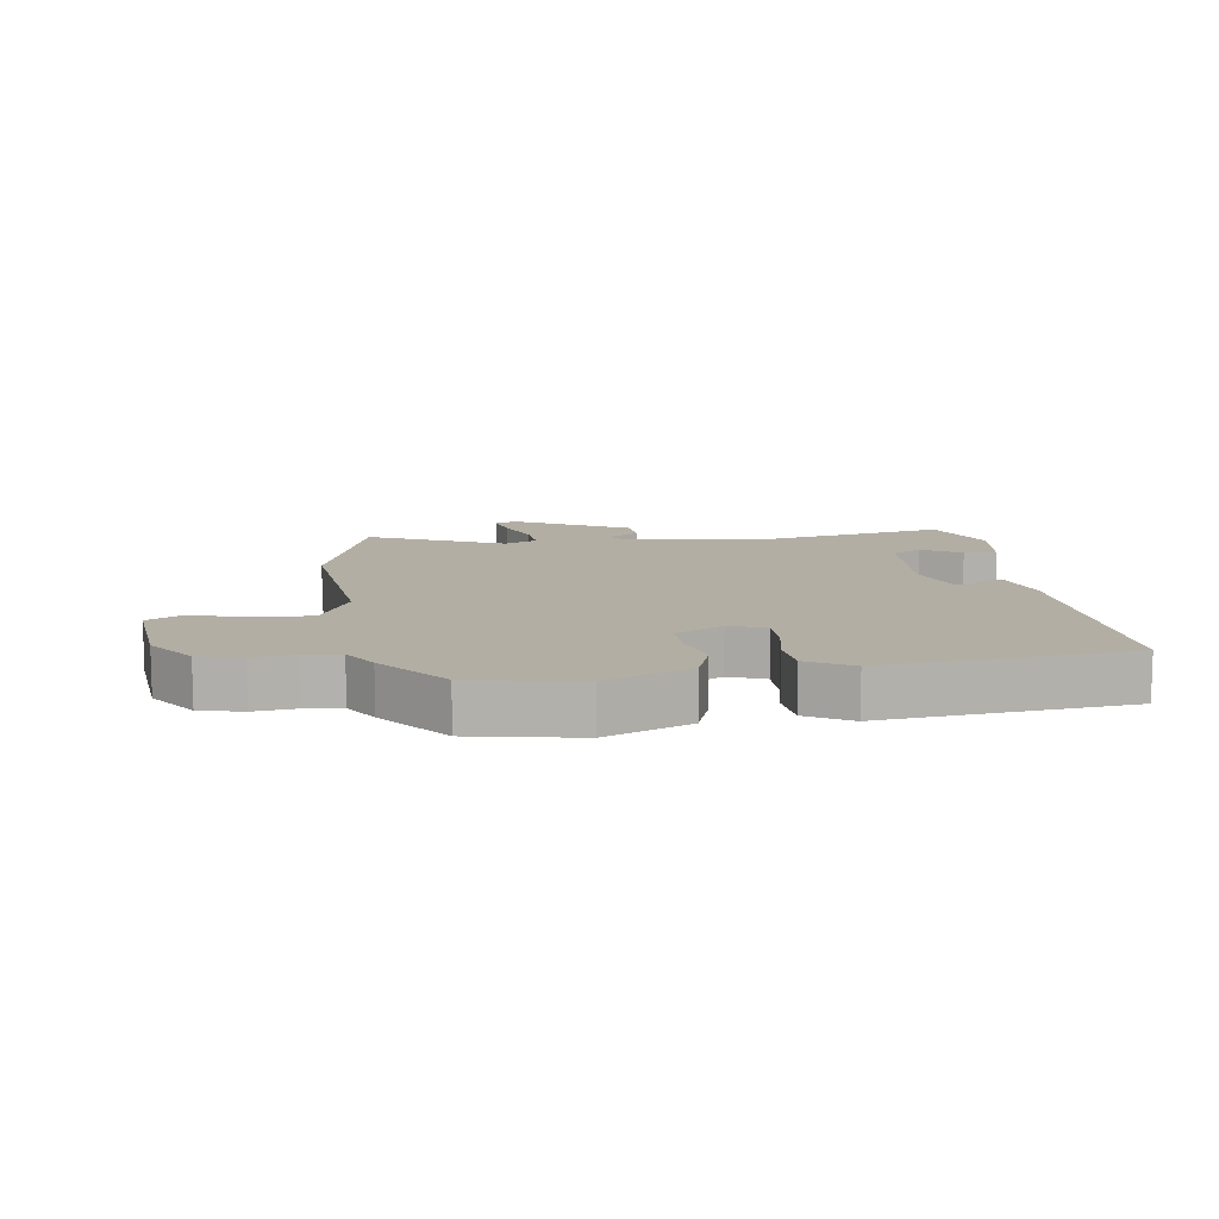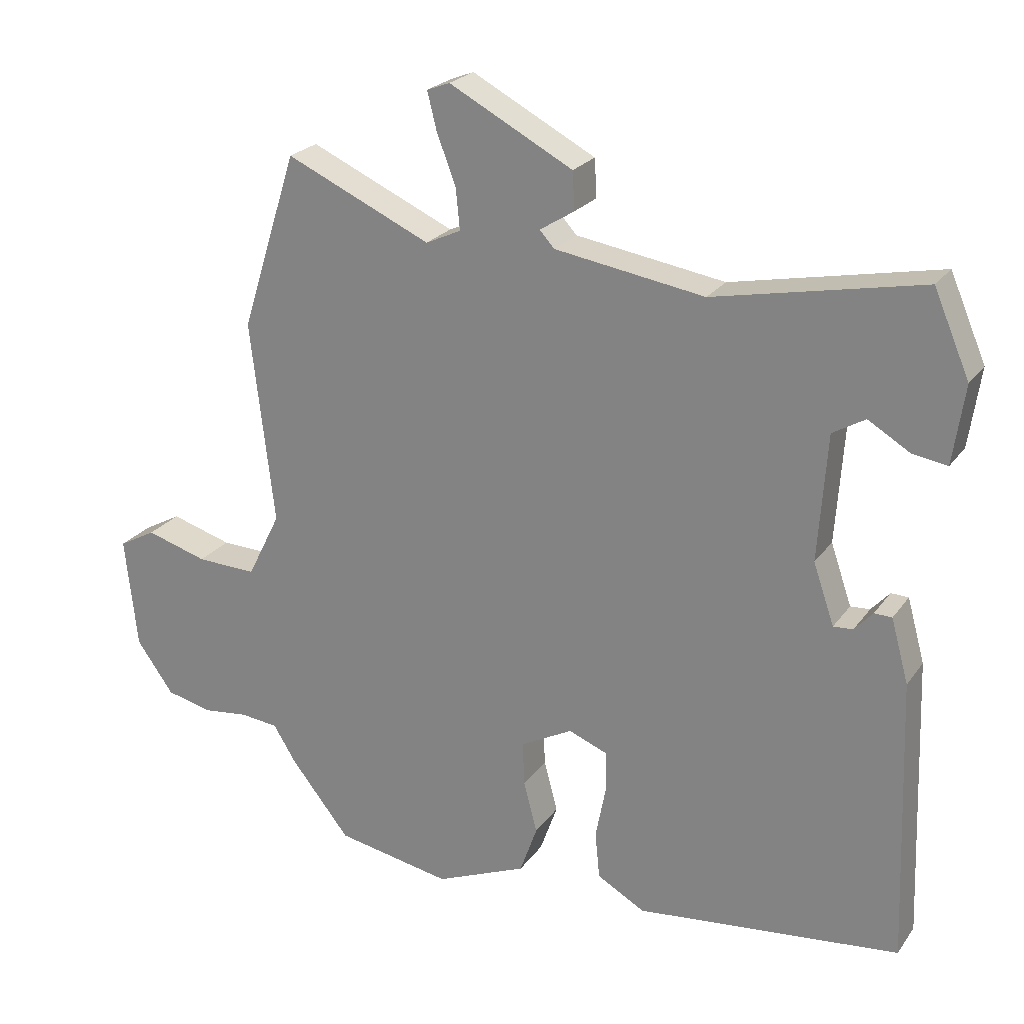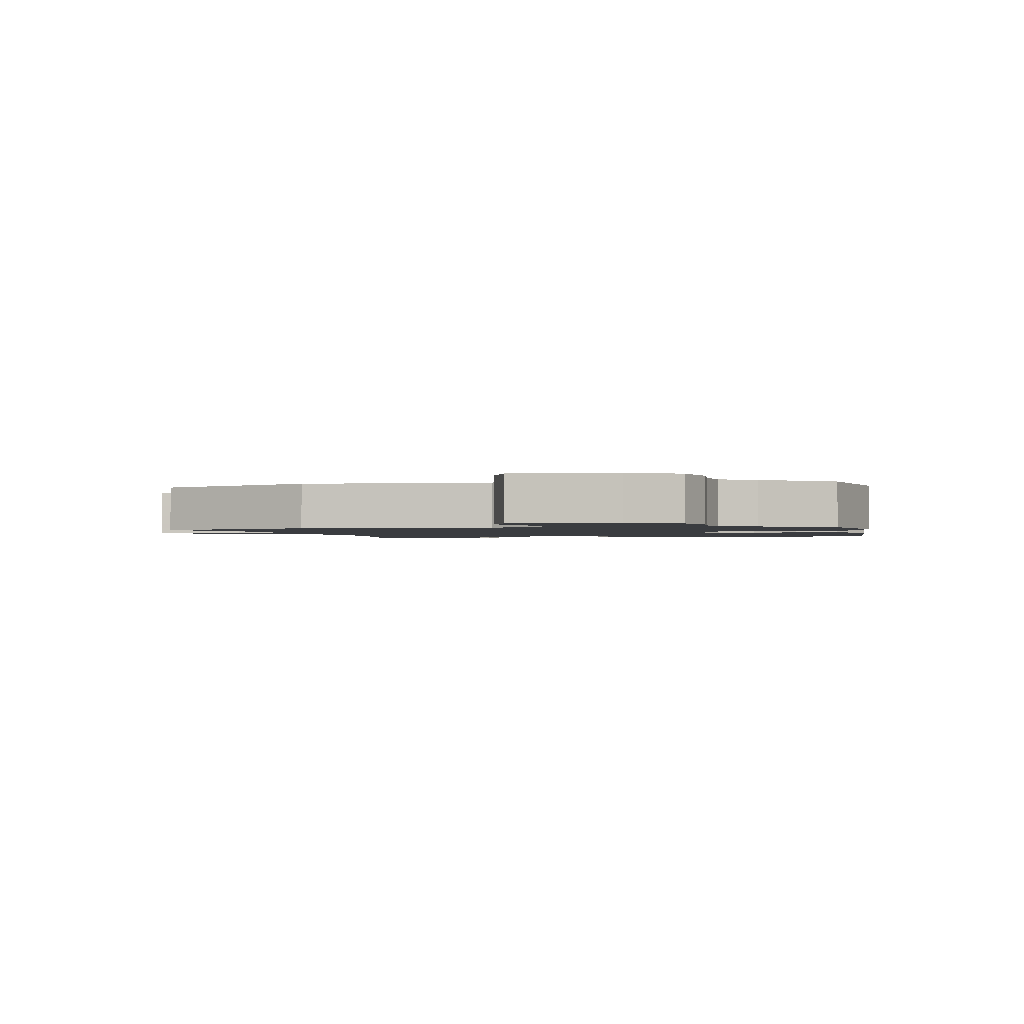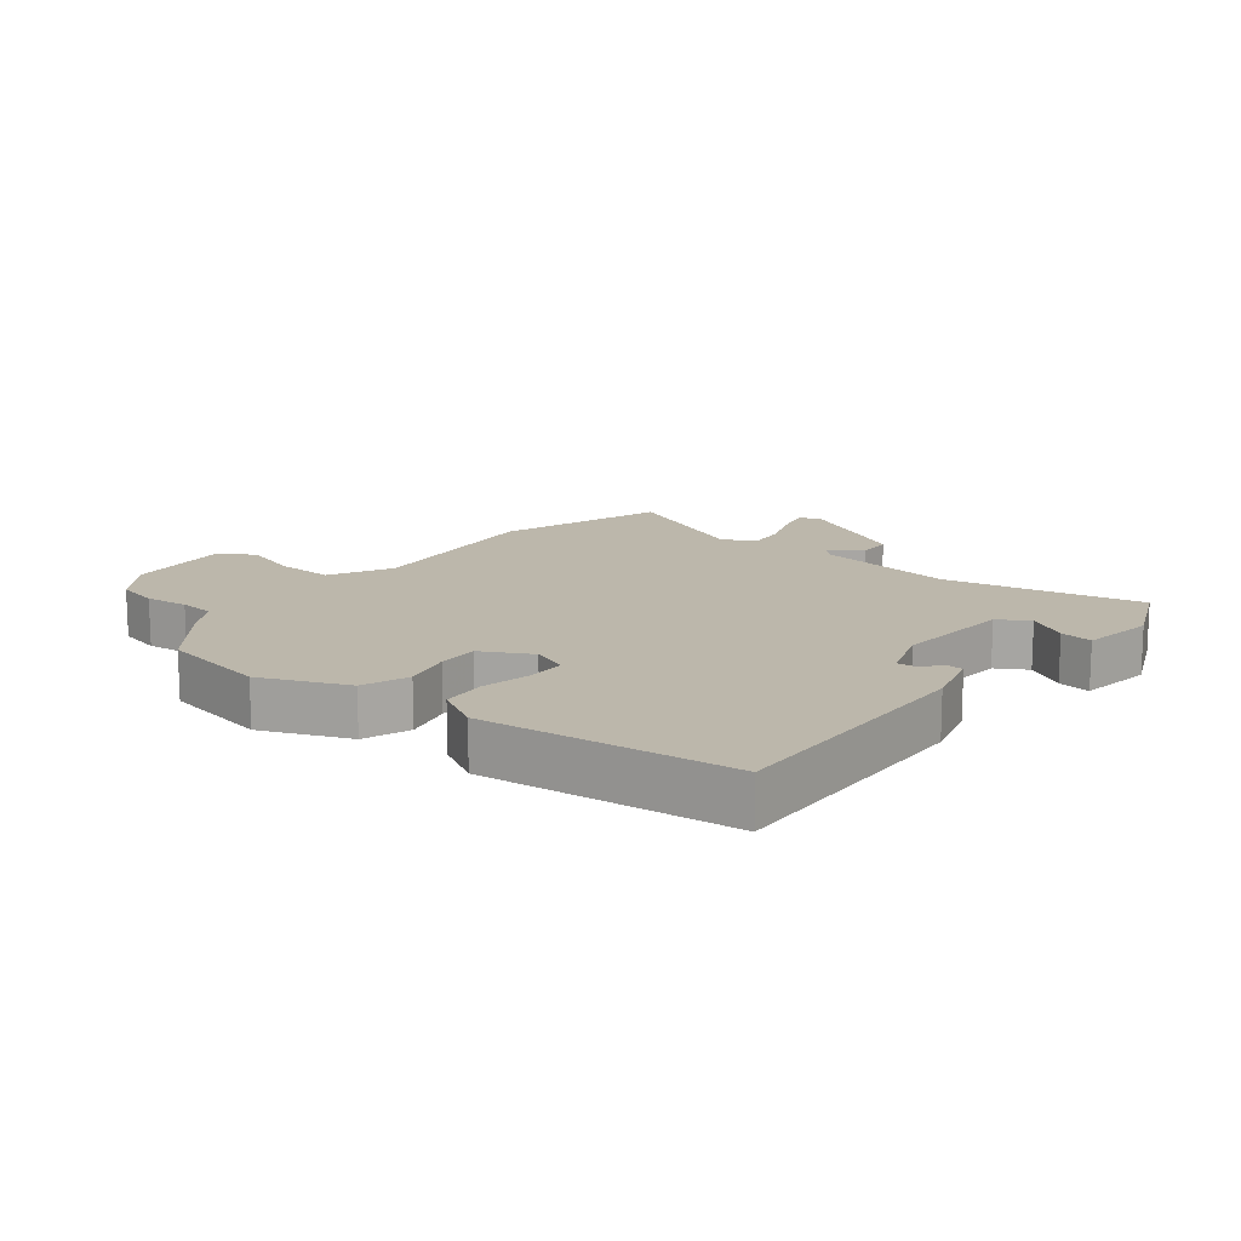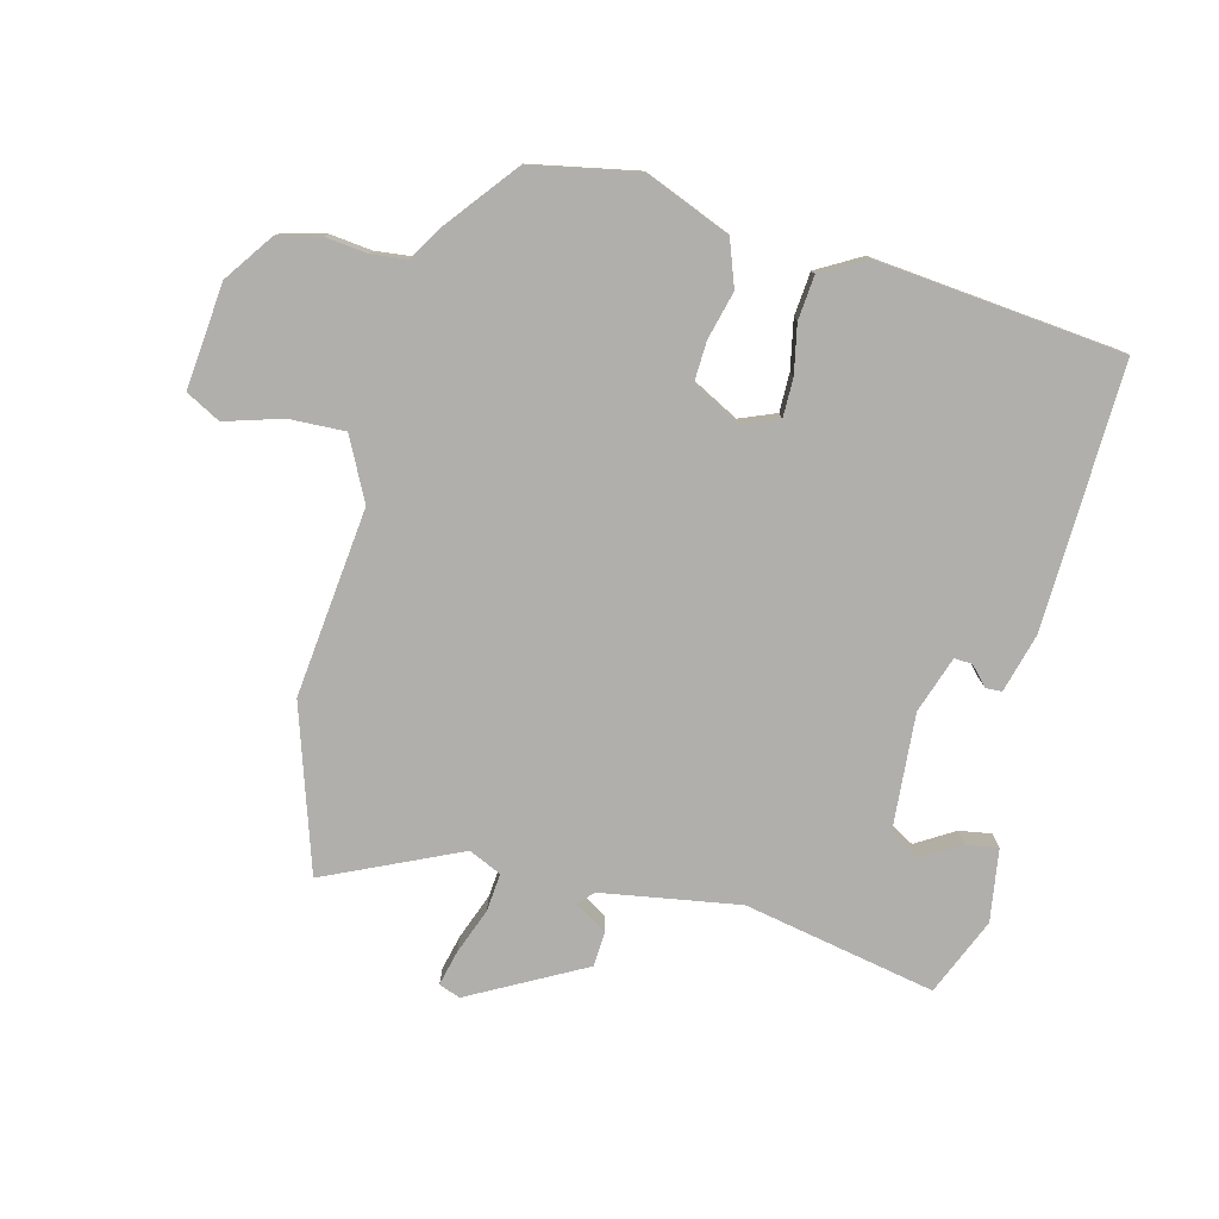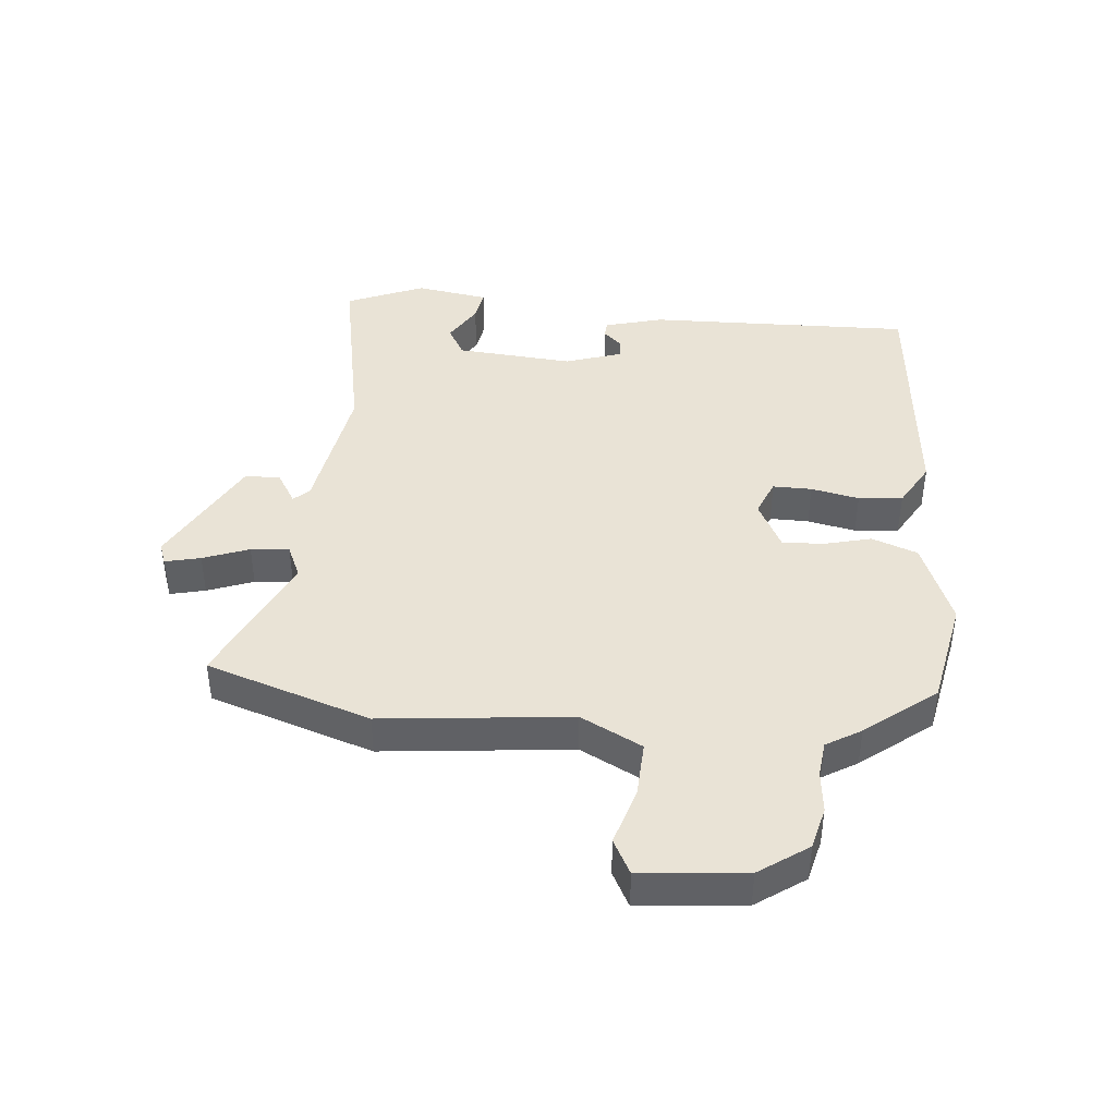
<metadata>
{"format":"obj","ext":"obj","renderer":"f3d","projection":"perspective","resolution":1024,"background":"white","views":[{"elev":11.0,"azim":172.1,"up":"+Y"},{"elev":23.4,"azim":-153.5,"up":"+Z"},{"elev":-1.6,"azim":105.2,"up":"+Y"},{"elev":14.4,"azim":-141.4,"up":"+Y"},{"elev":-78.2,"azim":166.0,"up":"+Y"},{"elev":42.3,"azim":95.9,"up":"+Y"}]}
</metadata>
<code>
v -0.466 0.07 0.541
v -0.16 0.07 0.479
v 0.061 0.07 0.514
v 0.083 0.07 0.538
v 0.032 0.07 0.57
v 0.035 0.07 0.626
v 0.218 0.07 0.723
v 0.252 0.07 0.71
v 0.238 0.07 0.654
v 0.21 0.07 0.581
v 0.204 0.07 0.52
v 0.256 0.07 0.496
v 0.471 0.07 0.593
v 0.554 0.07 0.331
v 0.519 0.07 0.03
v 0.568 0.07 -0.068
v 0.657 0.07 -0.065
v 0.748 0.07 -0.038
v 0.803 0.07 -0.068
v 0.785 0.07 -0.235
v 0.73 0.07 -0.312
v 0.662 0.07 -0.328
v 0.595 0.07 -0.32
v 0.538 0.07 -0.326
v 0.504 0.07 -0.381
v 0.416 0.07 -0.491
v 0.245 0.07 -0.523
v 0.11 0.07 -0.467
v 0.084 0.07 -0.394
v 0.104 0.07 -0.318
v 0.107 0.07 -0.253
v 0.03 0.07 -0.212
v -0.028 0.07 -0.235
v -0.028 0.07 -0.297
v -0.013 0.07 -0.374
v -0.02 0.07 -0.444
v -0.091 0.07 -0.484
v -0.482 0.07 -0.442
v -0.467 0.07 -0.021
v -0.441 0.07 0.073
v -0.415 0.07 0.074
v -0.388 0.07 0.044
v -0.359 0.07 0.042
v -0.328 0.07 0.132
v -0.341 0.07 0.319
v -0.389 0.07 0.347
v -0.451 0.07 0.31
v -0.502 0.07 0.302
v -0.519 0.07 0.418
v -0.466 0 0.541
v -0.16 0 0.479
v 0.061 0 0.514
v 0.083 0 0.538
v 0.032 0 0.57
v 0.035 0 0.626
v 0.218 0 0.723
v 0.252 0 0.71
v 0.238 0 0.654
v 0.21 0 0.581
v 0.204 0 0.52
v 0.256 0 0.496
v 0.471 0 0.593
v 0.554 0 0.331
v 0.519 0 0.03
v 0.568 0 -0.068
v 0.657 0 -0.065
v 0.748 0 -0.038
v 0.803 0 -0.068
v 0.785 0 -0.235
v 0.73 0 -0.312
v 0.662 0 -0.328
v 0.595 0 -0.32
v 0.538 0 -0.326
v 0.504 0 -0.381
v 0.416 0 -0.491
v 0.245 0 -0.523
v 0.11 0 -0.467
v 0.084 0 -0.394
v 0.104 0 -0.318
v 0.107 0 -0.253
v 0.03 0 -0.212
v -0.028 0 -0.235
v -0.028 0 -0.297
v -0.013 0 -0.374
v -0.02 0 -0.444
v -0.091 0 -0.484
v -0.482 0 -0.442
v -0.467 0 -0.021
v -0.441 0 0.073
v -0.415 0 0.074
v -0.388 0 0.044
v -0.359 0 0.042
v -0.328 0 0.132
v -0.341 0 0.319
v -0.389 0 0.347
v -0.451 0 0.31
v -0.502 0 0.302
v -0.519 0 0.418
f 46 47 48 49
f 46 49 1 2
f 45 46 2 3
f 44 45 3
f 43 44 3
f 39 40 41 42
f 39 42 43
f 38 39 43
f 34 35 36 37
f 33 34 37 38
f 27 28 29 30
f 27 30 31
f 24 25 26 27
f 24 27 31
f 23 24 31 32
f 21 22 23 32
f 17 18 19 20
f 16 17 20 21
f 12 13 14 15
f 11 12 15 16
f 7 8 9 10
f 7 10 11
f 4 5 6 7
f 4 7 11
f 3 4 11 16
f 33 38 43 3
f 32 33 3
f 3 16 21 32
f 98 97 96 95
f 51 50 98 95
f 52 51 95 94
f 52 94 93
f 52 93 92
f 91 90 89 88
f 92 91 88
f 92 88 87
f 86 85 84 83
f 87 86 83 82
f 79 78 77 76
f 80 79 76
f 76 75 74 73
f 80 76 73
f 81 80 73 72
f 81 72 71 70
f 69 68 67 66
f 70 69 66 65
f 64 63 62 61
f 65 64 61 60
f 59 58 57 56
f 60 59 56
f 56 55 54 53
f 60 56 53
f 65 60 53 52
f 52 92 87 82
f 52 82 81
f 81 70 65 52
f 1 50 51 2
f 2 51 52 3
f 3 52 53 4
f 4 53 54 5
f 5 54 55 6
f 6 55 56 7
f 7 56 57 8
f 8 57 58 9
f 9 58 59 10
f 10 59 60 11
f 11 60 61 12
f 12 61 62 13
f 13 62 63 14
f 14 63 64 15
f 15 64 65 16
f 16 65 66 17
f 17 66 67 18
f 18 67 68 19
f 19 68 69 20
f 20 69 70 21
f 21 70 71 22
f 22 71 72 23
f 23 72 73 24
f 24 73 74 25
f 25 74 75 26
f 26 75 76 27
f 27 76 77 28
f 28 77 78 29
f 29 78 79 30
f 30 79 80 31
f 31 80 81 32
f 32 81 82 33
f 33 82 83 34
f 34 83 84 35
f 35 84 85 36
f 36 85 86 37
f 37 86 87 38
f 38 87 88 39
f 39 88 89 40
f 40 89 90 41
f 41 90 91 42
f 42 91 92 43
f 43 92 93 44
f 44 93 94 45
f 45 94 95 46
f 46 95 96 47
f 47 96 97 48
f 48 97 98 49
f 49 98 50 1

</code>
